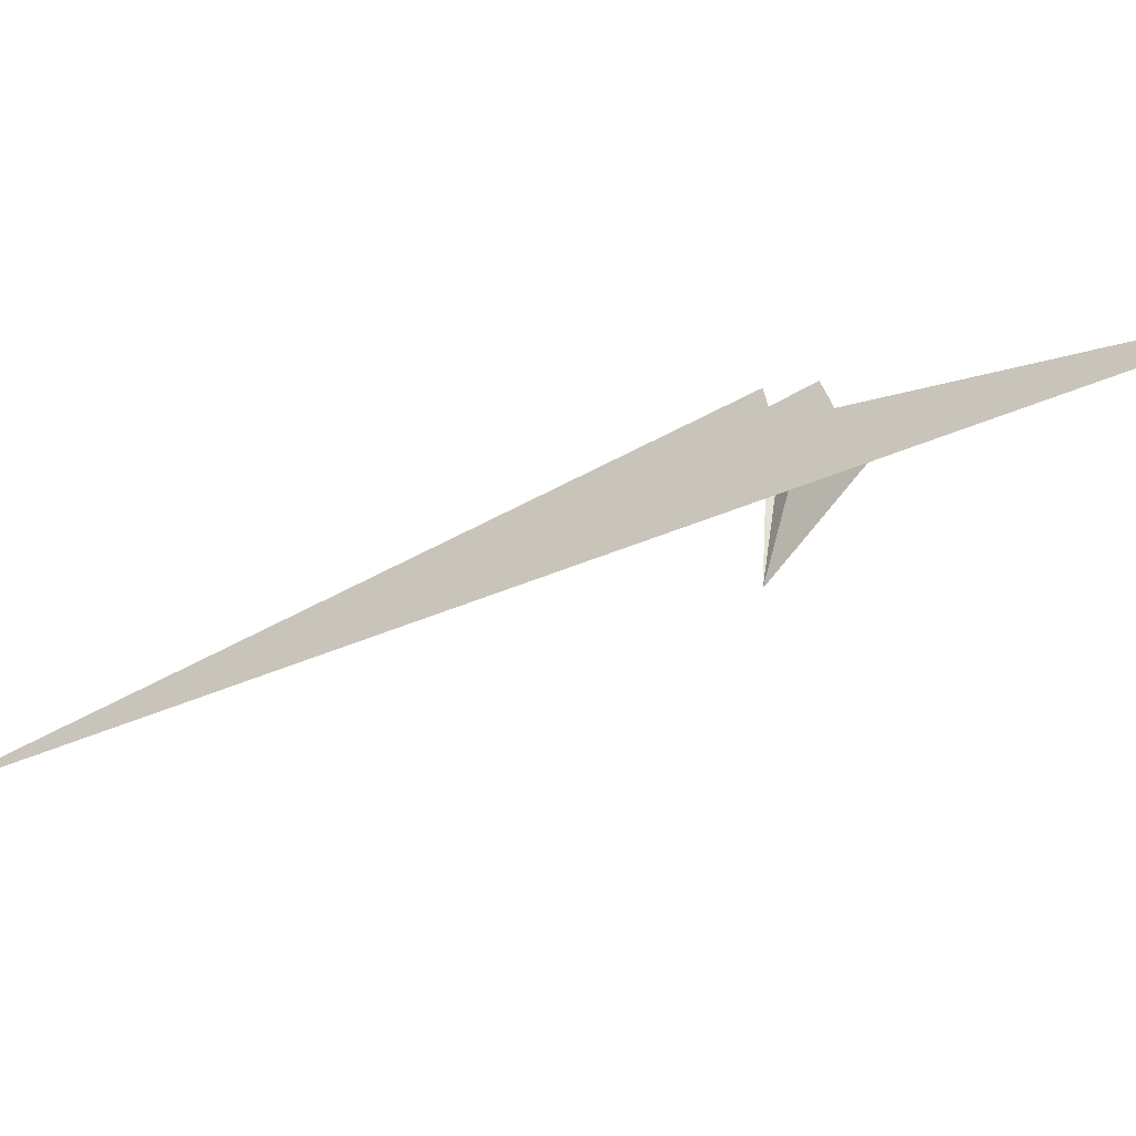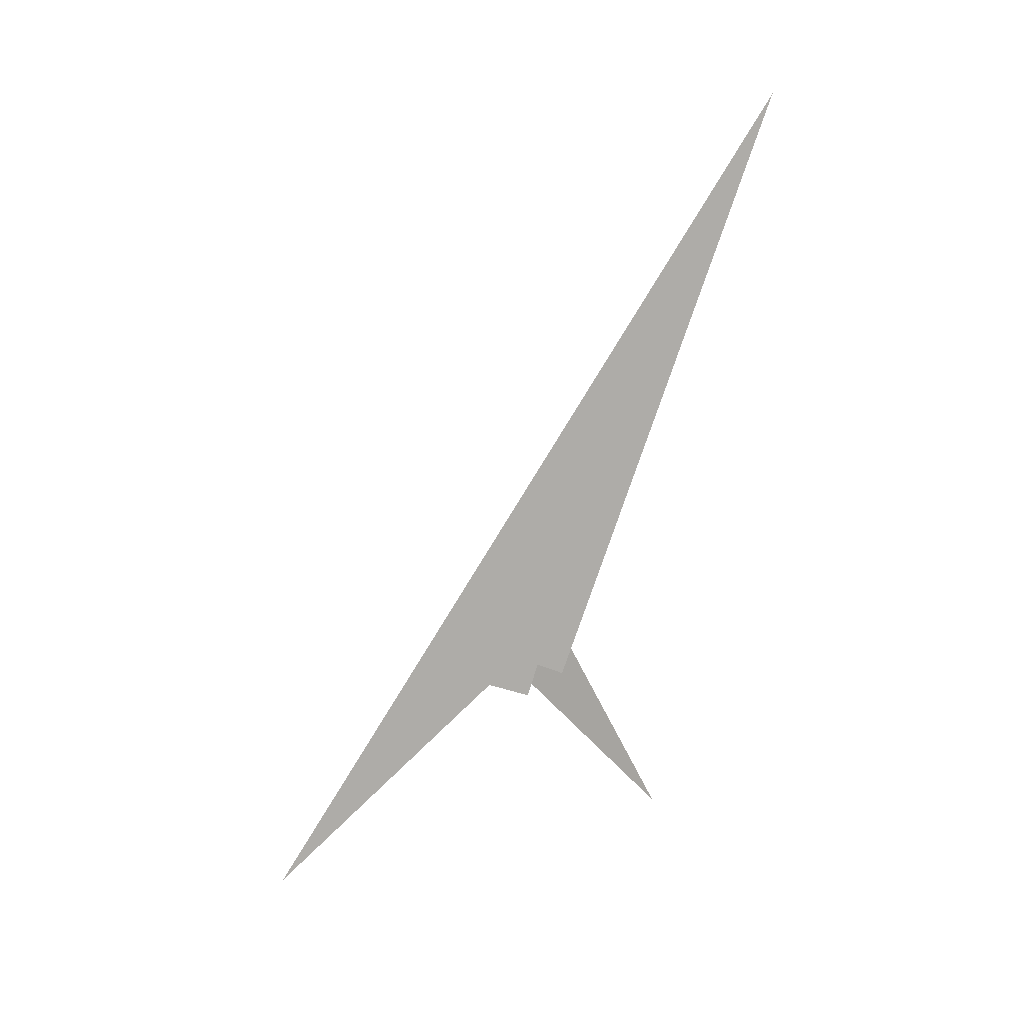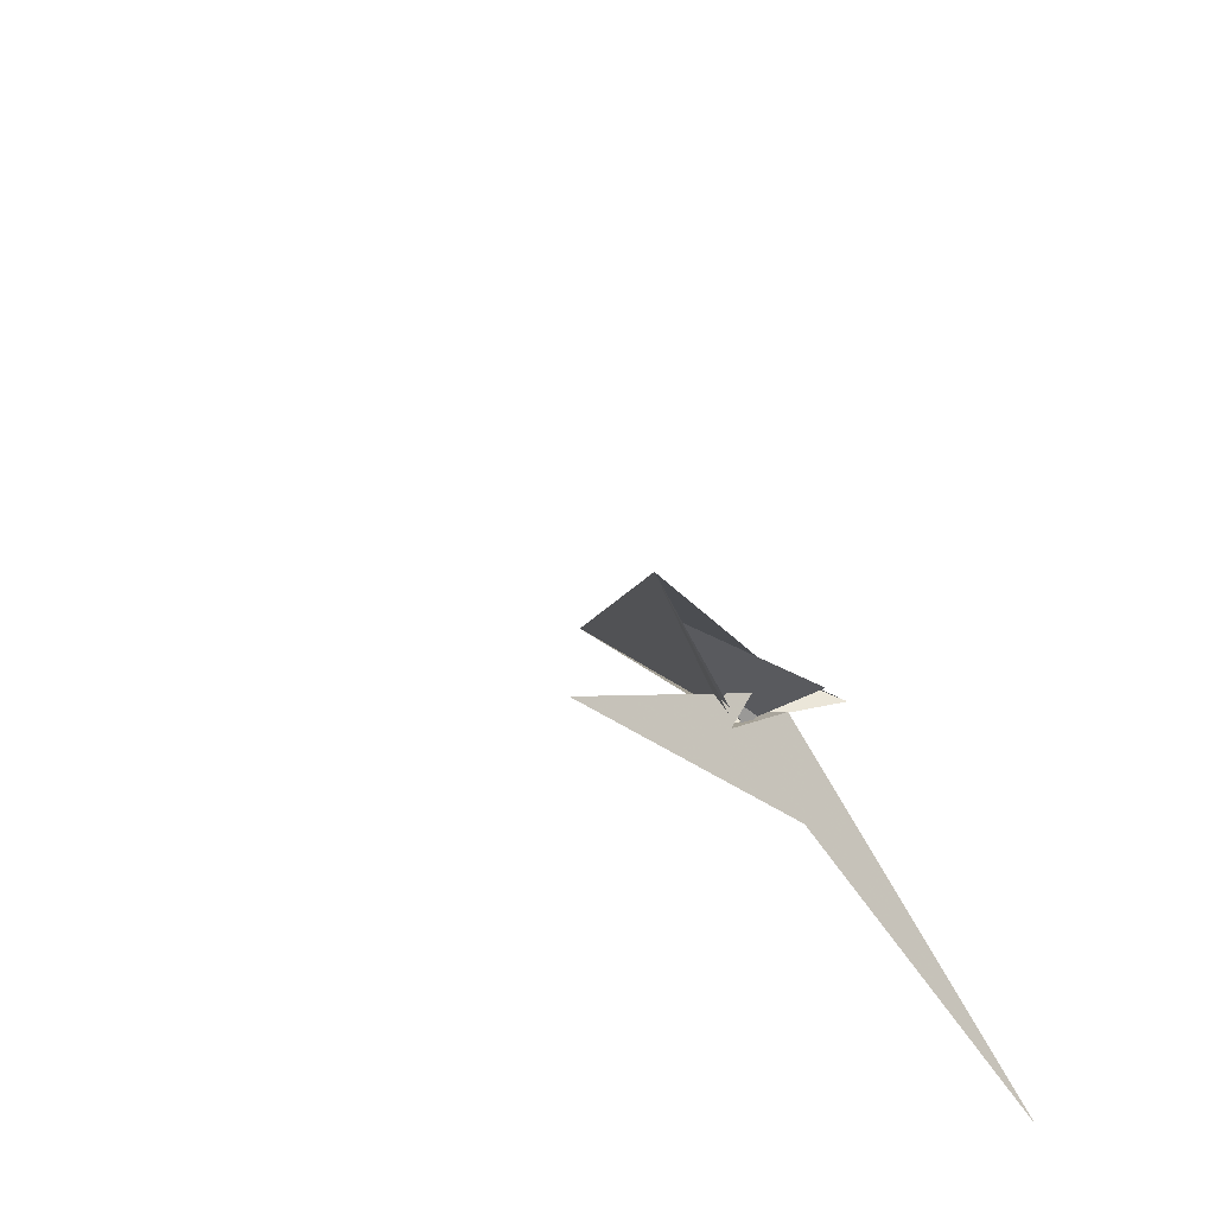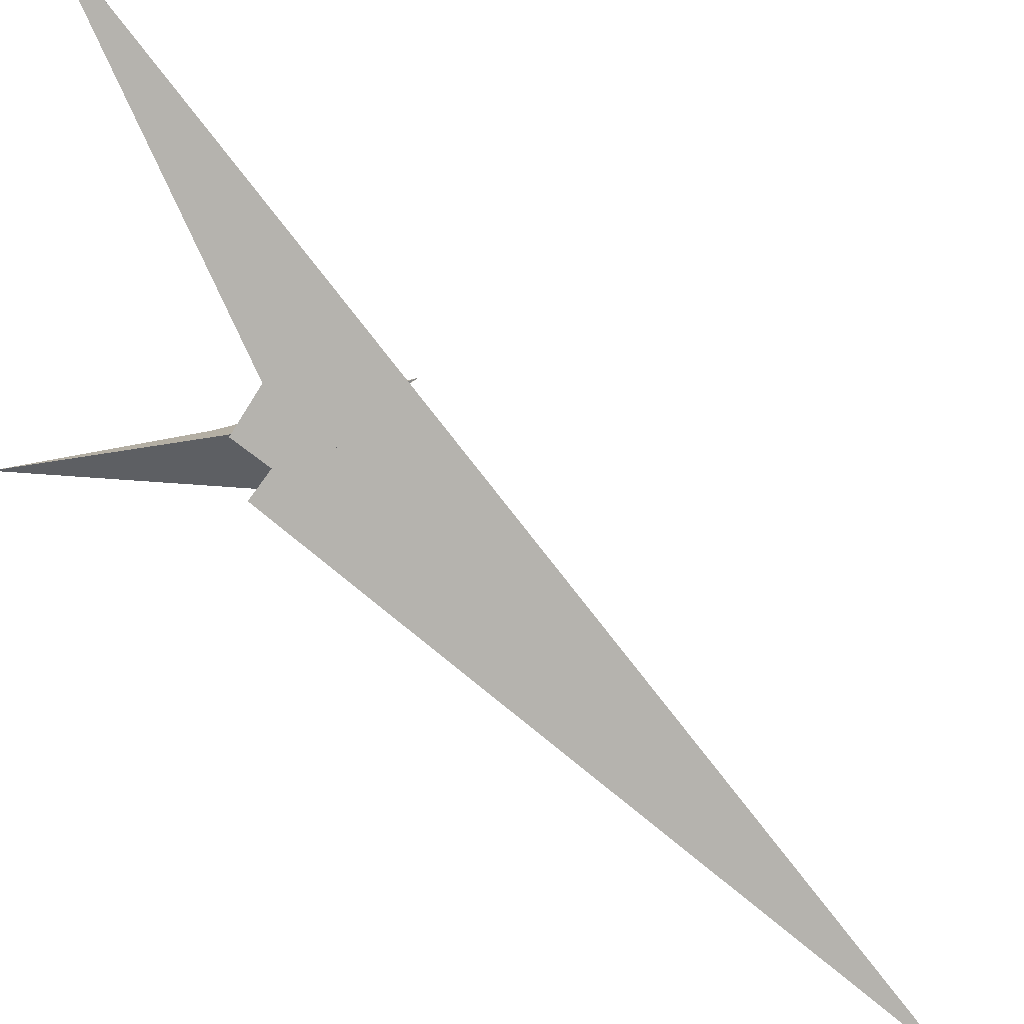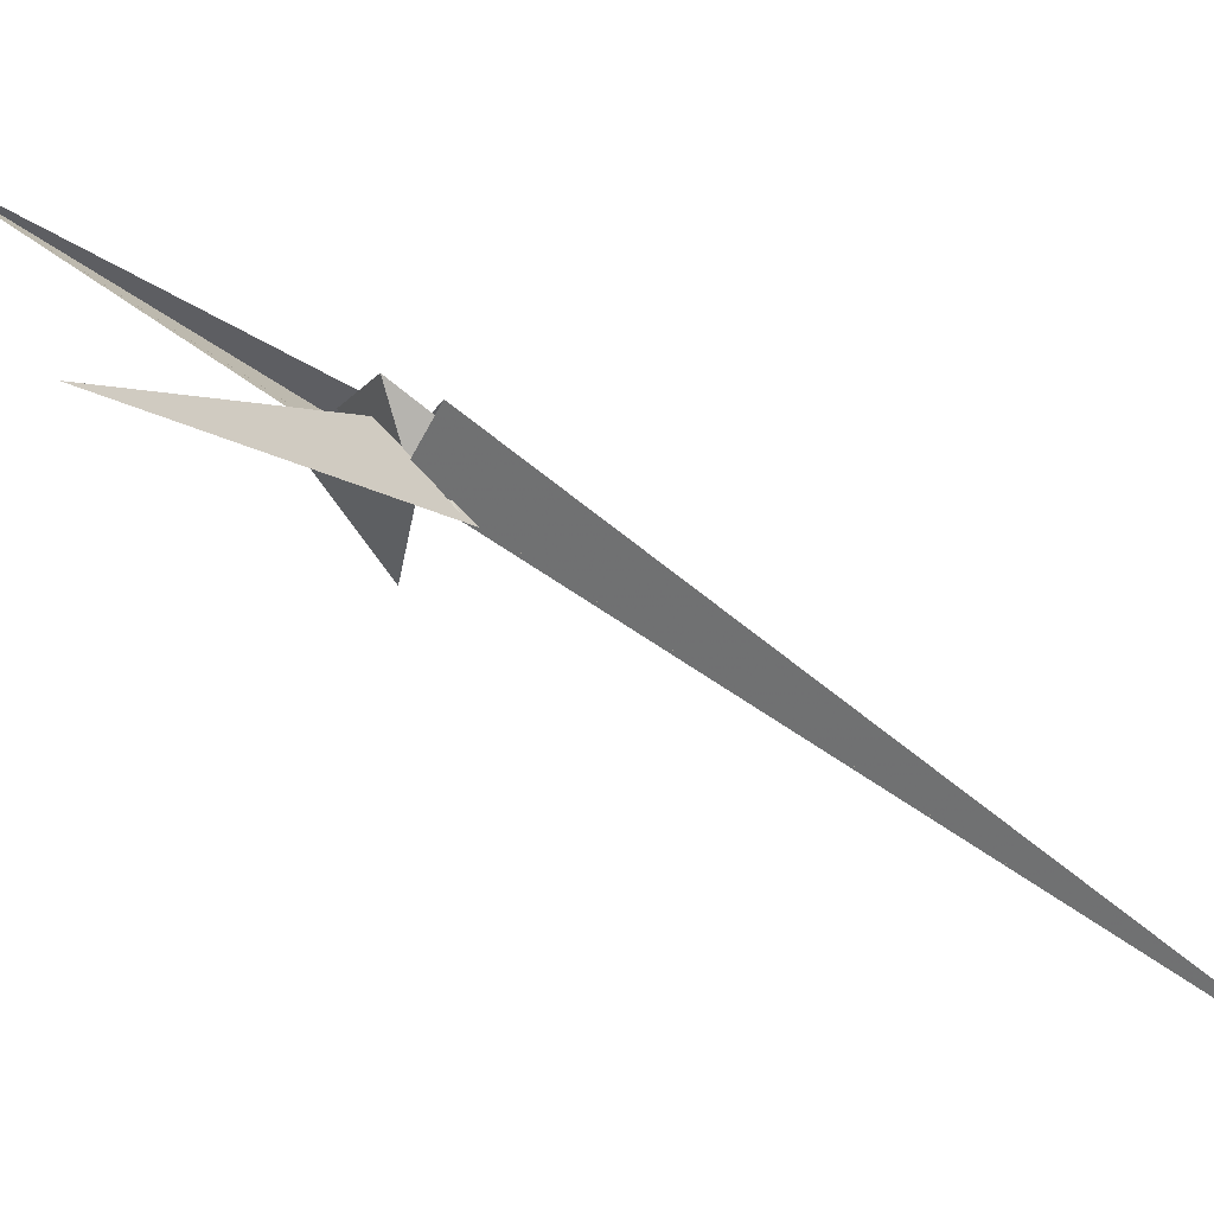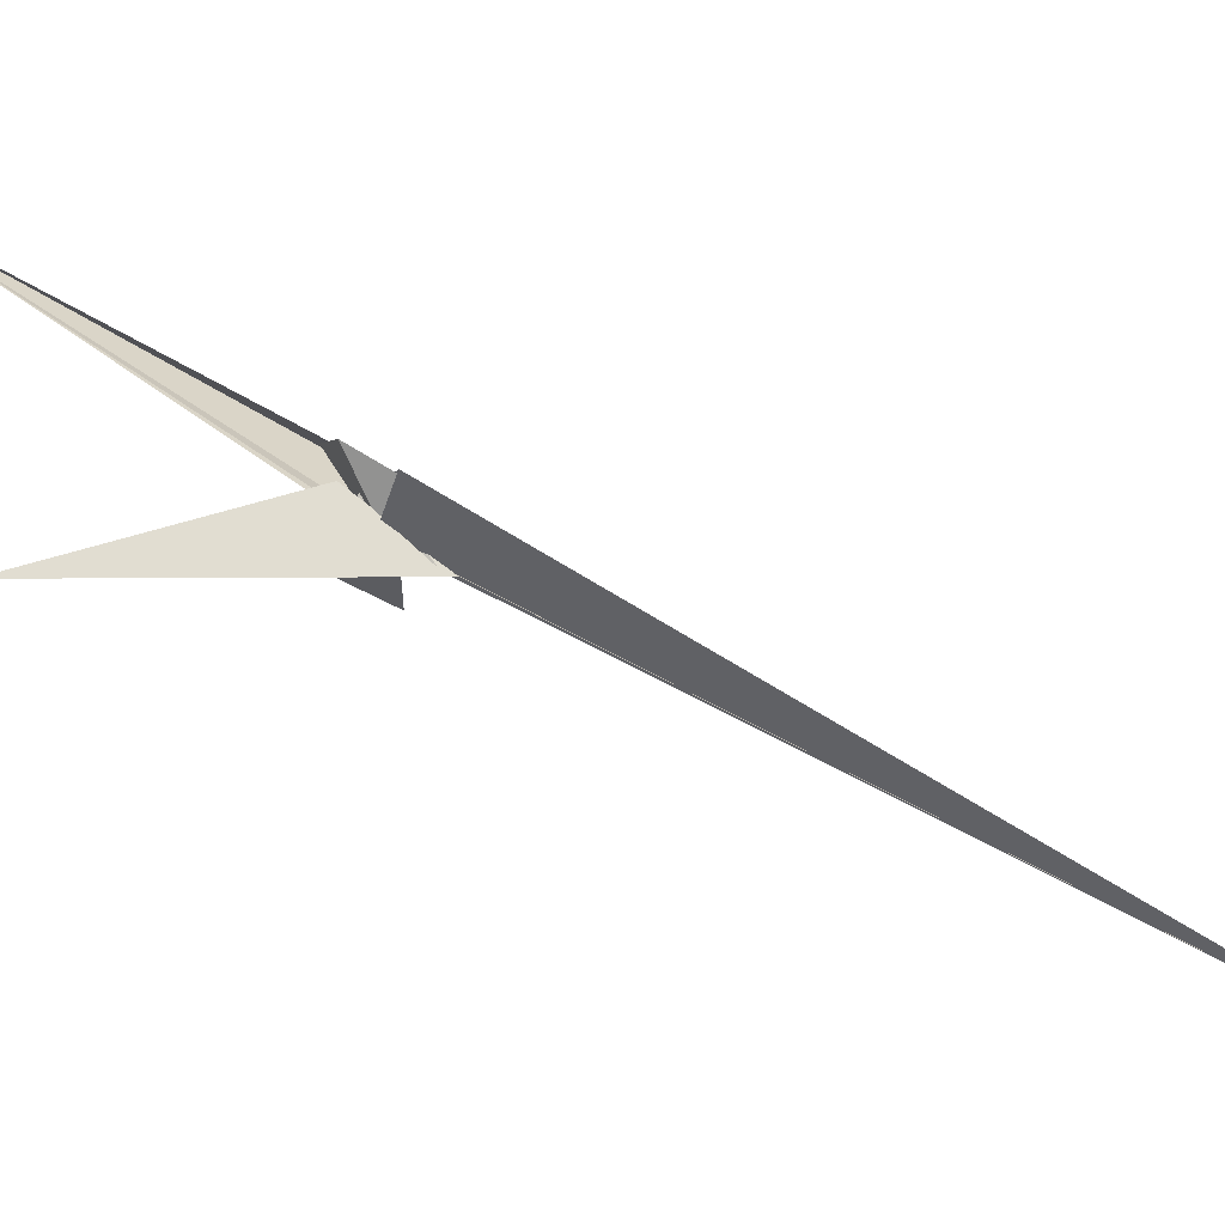
<metadata>
{"format":"obj","ext":"obj","renderer":"f3d","projection":"perspective","resolution":1024,"background":"white","views":[{"elev":57.3,"azim":72.5,"up":"+Y"},{"elev":28.7,"azim":-132.9,"up":"+Z"},{"elev":28.0,"azim":162.8,"up":"+Y"},{"elev":62.2,"azim":-59.7,"up":"+Y"},{"elev":-43.0,"azim":-121.4,"up":"+Y"},{"elev":-30.2,"azim":-111.3,"up":"+Y"}]}
</metadata>
<code>
v 5.738 -23.54 31.19
v 11.59 -12.38 13.68
v 6.014 1.456 10.27
v -13.28 26.57 17.2
v 21.55 -3.207 -8.086
v -9.14 34.48 4.8
v 2.267 -23.27 35.92
v -4.356 -37.06 56.7
v -5.132 9.093 19.92
v -0.6714 -5.634 25.64
v 7.16 -9.78 17.86
v 9.205 -15.88 7.579
v 10.18 -14.25 7.57
v -95.44 -168.3 -278.9
v -13.35 -46.48 -82.67
v 7.918 -19.88 30.91
v 28.7 16.32 12.64
v 183.6 302.6 -333.3
v 39.52 34.89 6.612
v 20.58 -8.392 153.8
v 23.28 10.7 7.799
v 10.34 25.62 12.22
v -1.283 -10.23 10.41
v -6.206 -10.4 11.4
v 4.81 -13.01 8.823
v -4.32 21.61 14.77
v -2.14 34.46 15.83
v -2.67 3.994 -21.27
v -13.74 11.79 -22.63
v 26.54 13.39 13.36
v -5.01 35.34 9.216
v 113.4 -4.414 68.97
v 2.591 -21.85 32.04
v -23.02 -2.489 25.76
v -10.16 -1.726 3.969
v -37.53 30.46 -30.11
v -37.6 3.159 34.97
v 4.049 -19.75 31.1
v -96.77 -332.7 744.3
v -10.32 -8.79 8.289
v -9.915 -10.07 11.11
v -67.93 -4.318 5.269
v -31.18 -38.55 -68.8
v 59.65 88.57 -16.52
f 1 2 5 6 4 3 11 10 9 8 7
f 1 2 16 19 17 18 20 14 15 13 12
f 3 4 27 26 22 21 25 13 12 23 24
f 5 6 31 22 21 30 32 15 14 29 28
f 1 7 33 34 37 36 35 29 28 23 12
f 2 5 28 23 24 40 41 42 39 38 16
f 7 8 43 25 21 30 17 18 39 38 33
f 9 10 34 33 38 16 19 44 31 22 26
f 8 9 26 27 20 14 29 35 40 41 43
f 3 11 32 30 17 19 44 36 35 40 24
f 4 6 31 44 36 37 42 39 18 20 27
f 10 11 32 15 13 25 43 41 42 37 34

</code>
